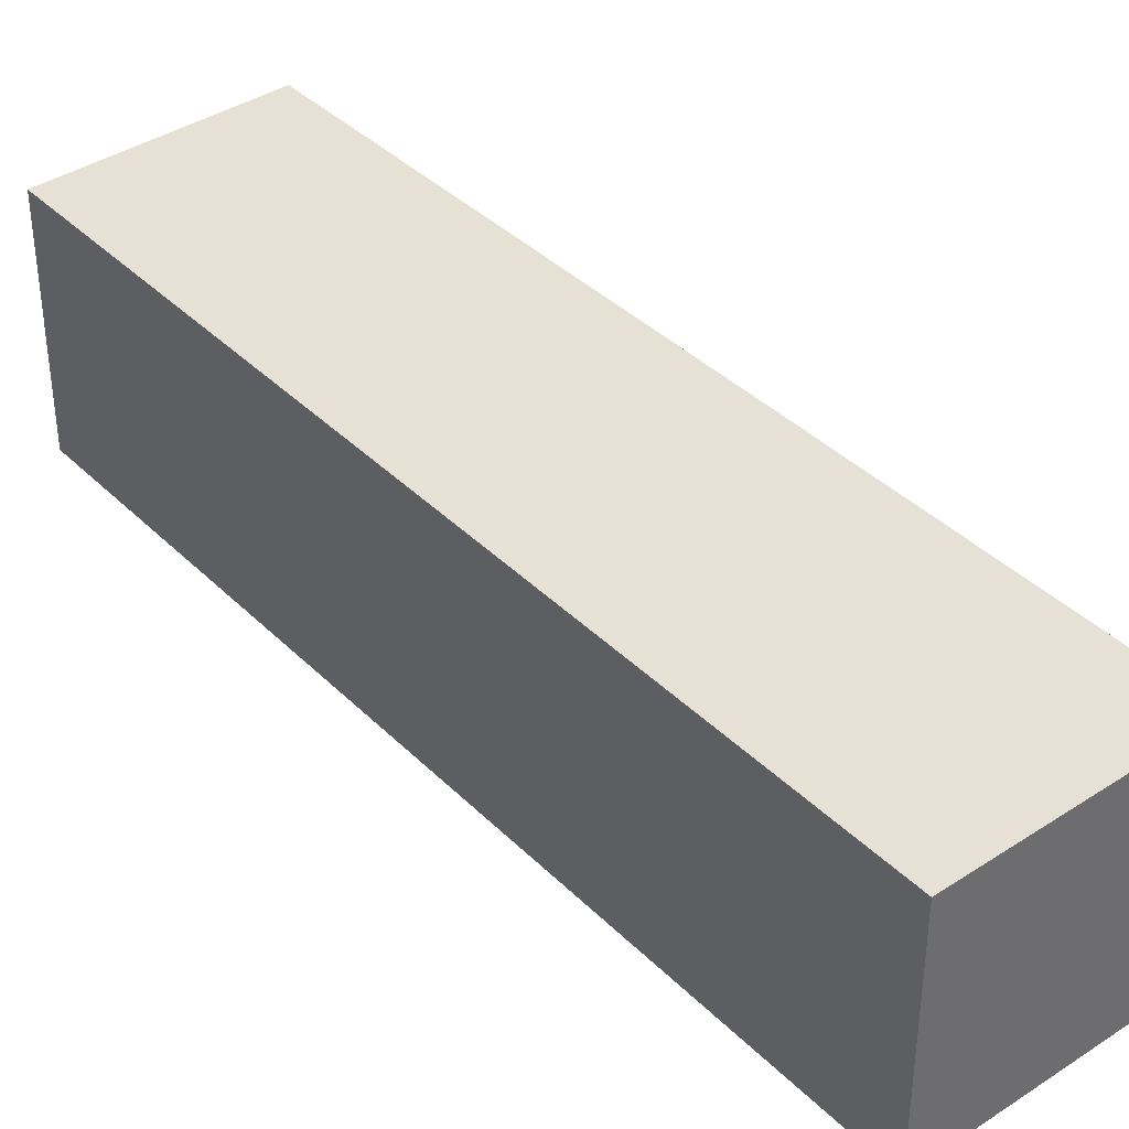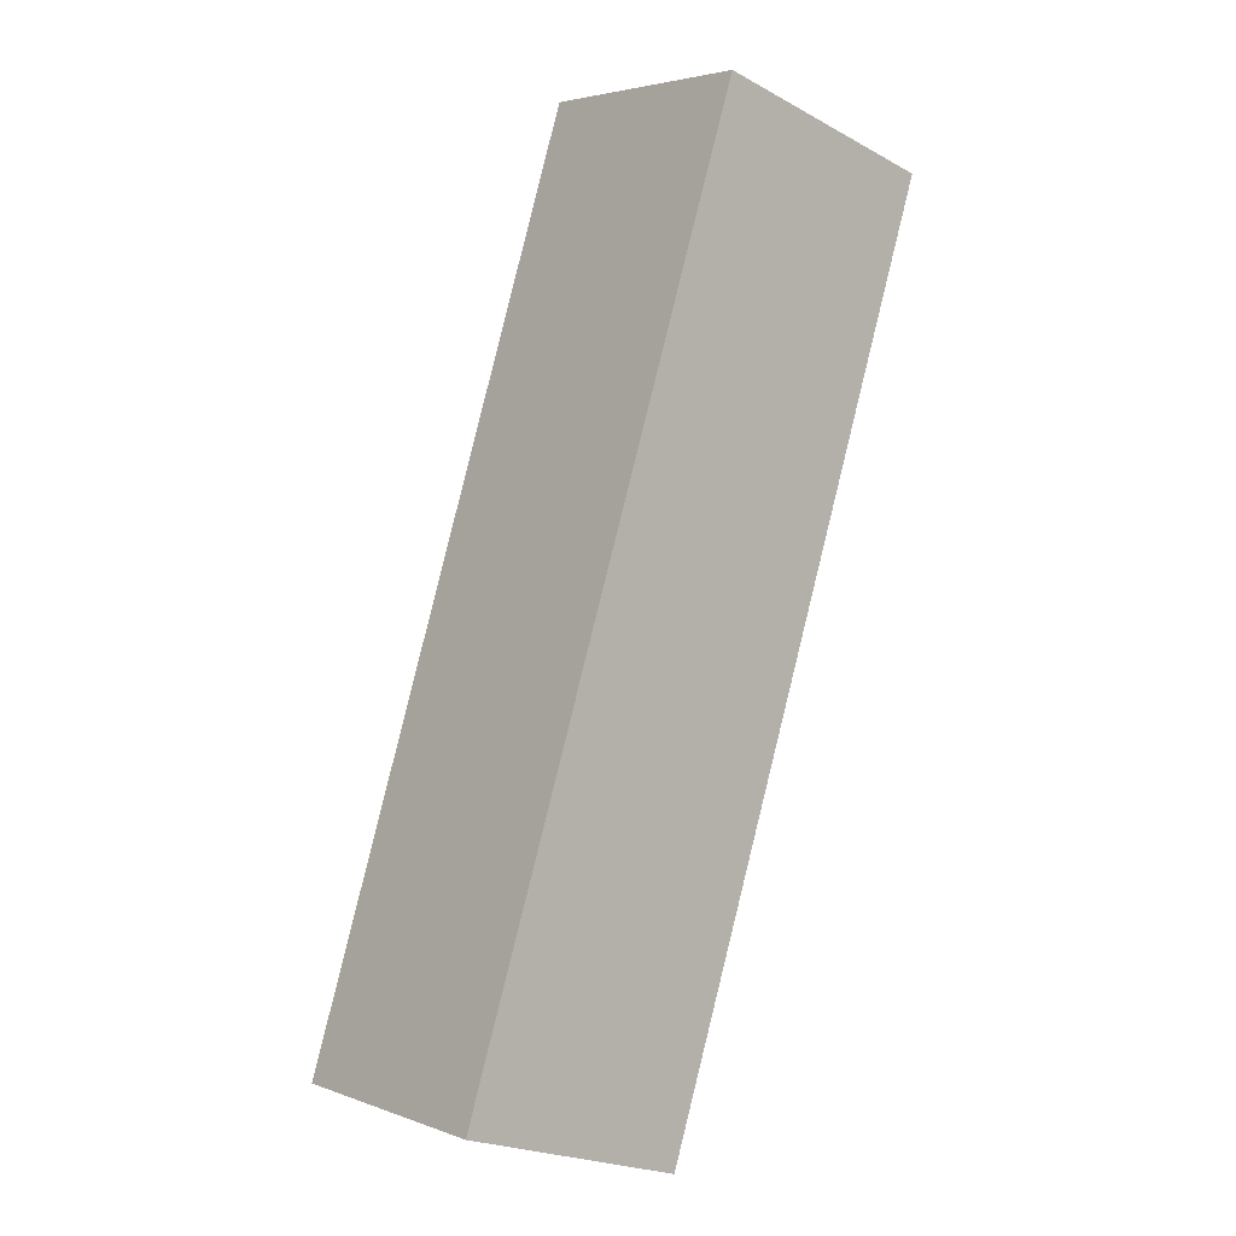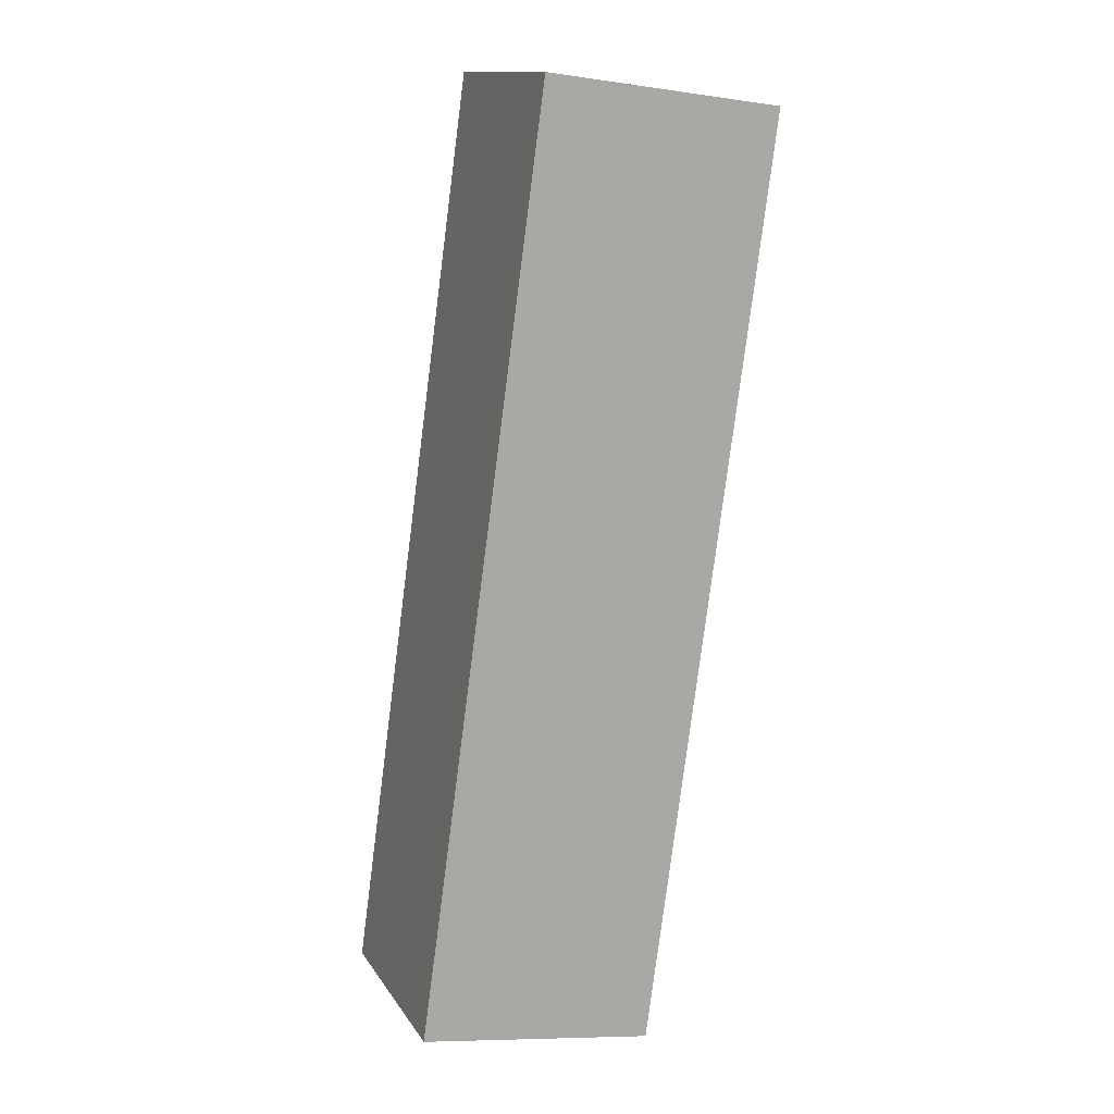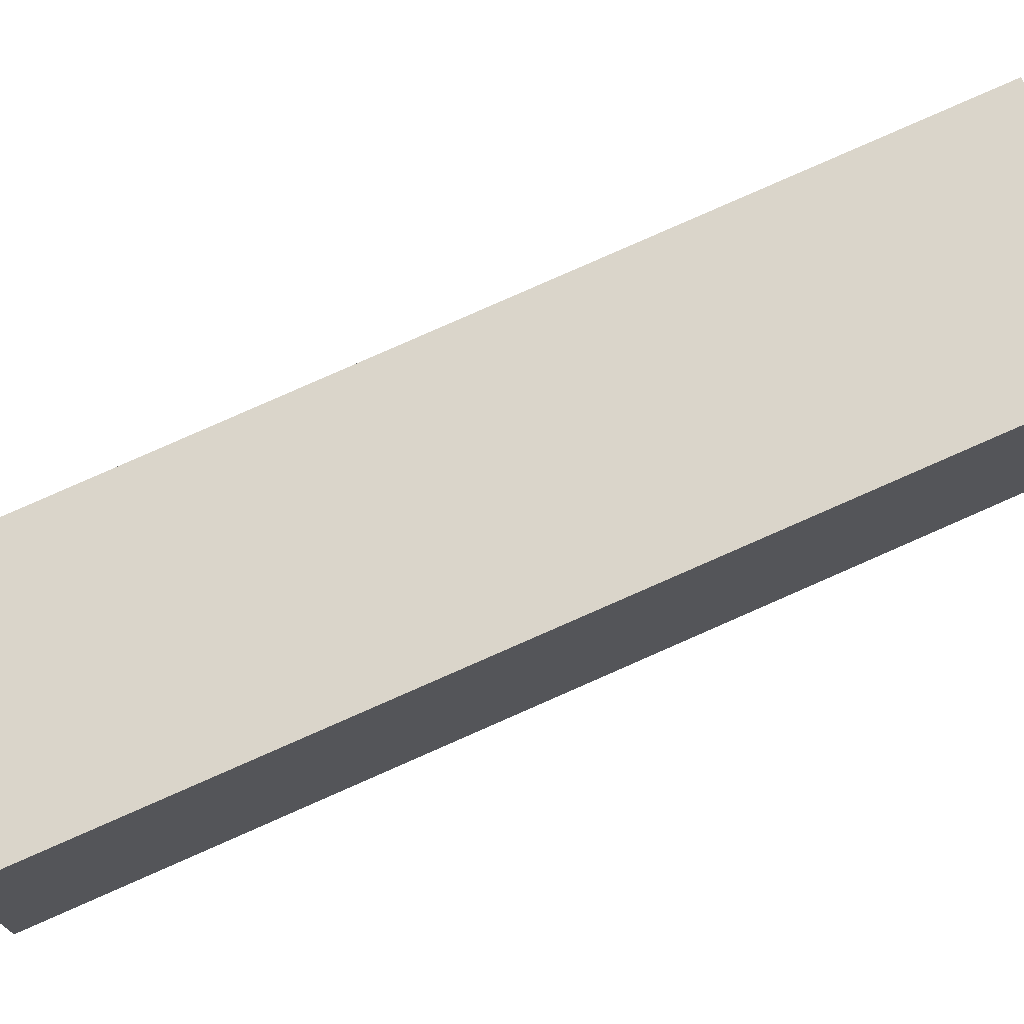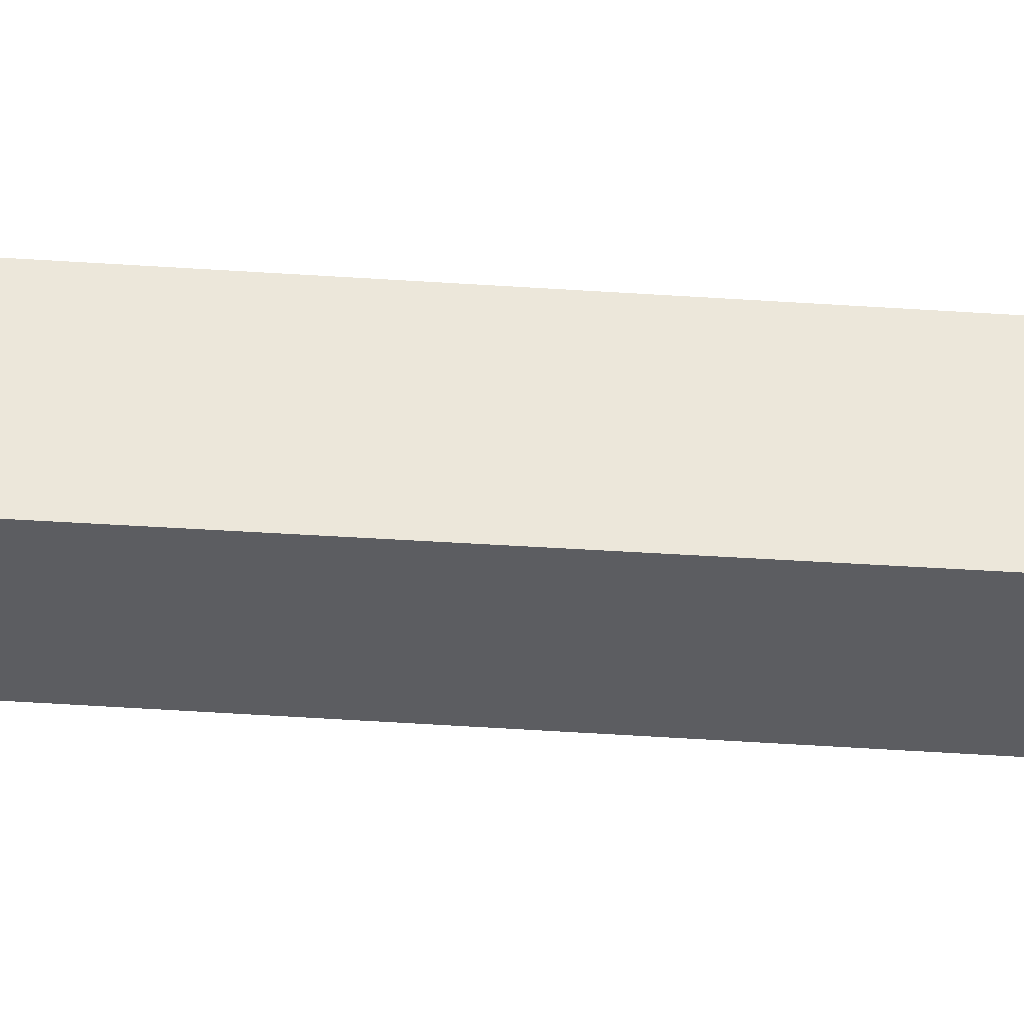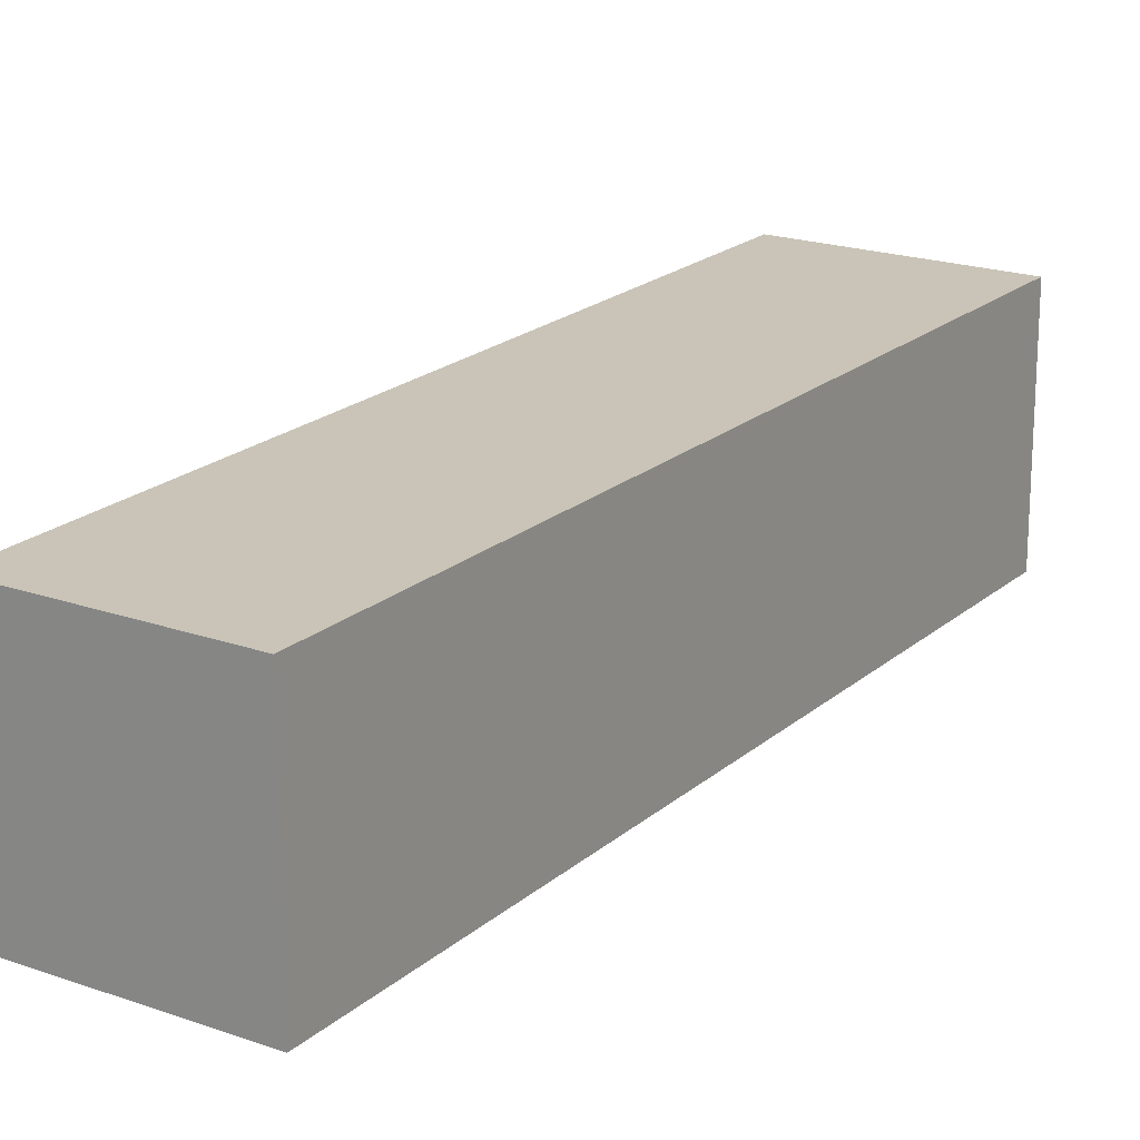
<metadata>
{"format":"obj","ext":"obj","renderer":"f3d","projection":"perspective","resolution":1024,"background":"white","views":[{"elev":39.1,"azim":-19.3,"up":"+Y"},{"elev":-22.8,"azim":47.2,"up":"+Z"},{"elev":-8.7,"azim":68.6,"up":"+Z"},{"elev":74.2,"azim":-94.0,"up":"+Y"},{"elev":53.4,"azim":114.3,"up":"+Y"},{"elev":19.9,"azim":-126.7,"up":"+Y"}]}
</metadata>
<code>
v  2.014 0.872 2.928
v  0 0.872 5.339e-17
v  1.179 0.872 3.233
v  0.804 0.872 -0.294
v  0 0 0
v  1.179 -1.98e-16 3.233
v  2.014 -1.793e-16 2.928
v  0.804 1.8e-17 -0.294
g defaultobject
f 1 2 3
f 2 1 4
f 5 3 2
f 3 5 6
f 6 1 3
f 1 6 7
f 7 4 1
f 4 7 8
f 8 2 4
f 2 8 5
f 5 7 6
f 7 5 8

</code>
